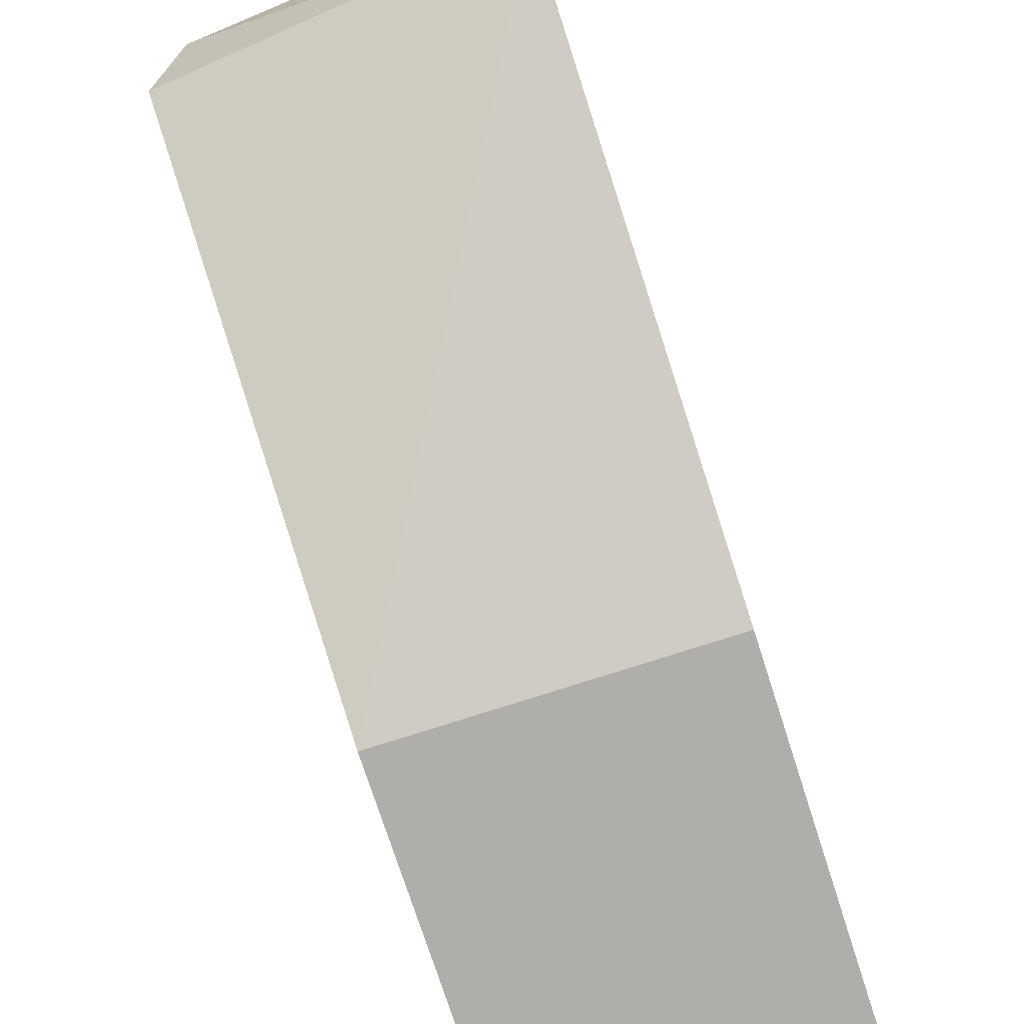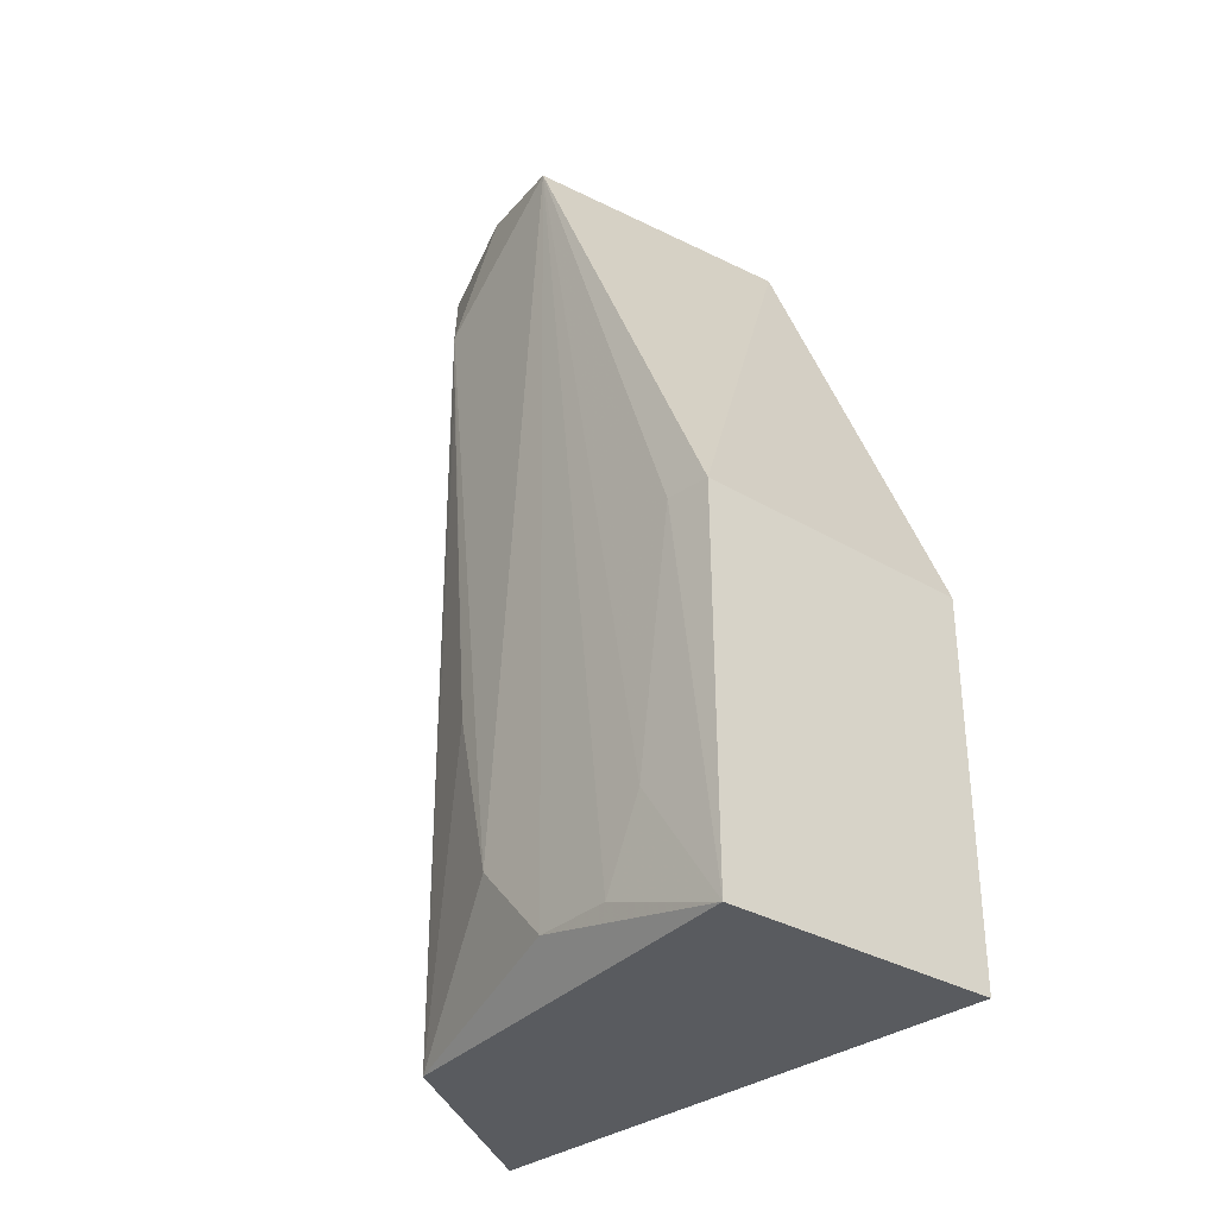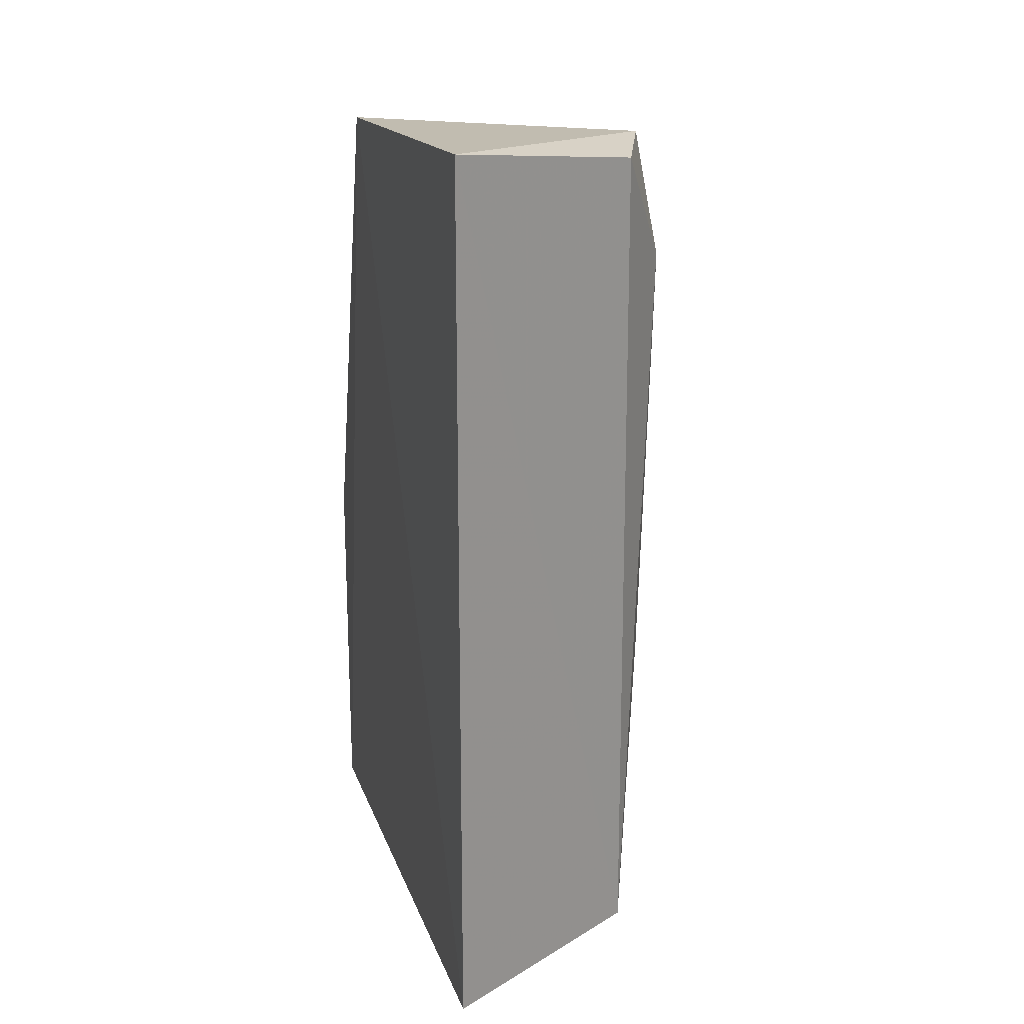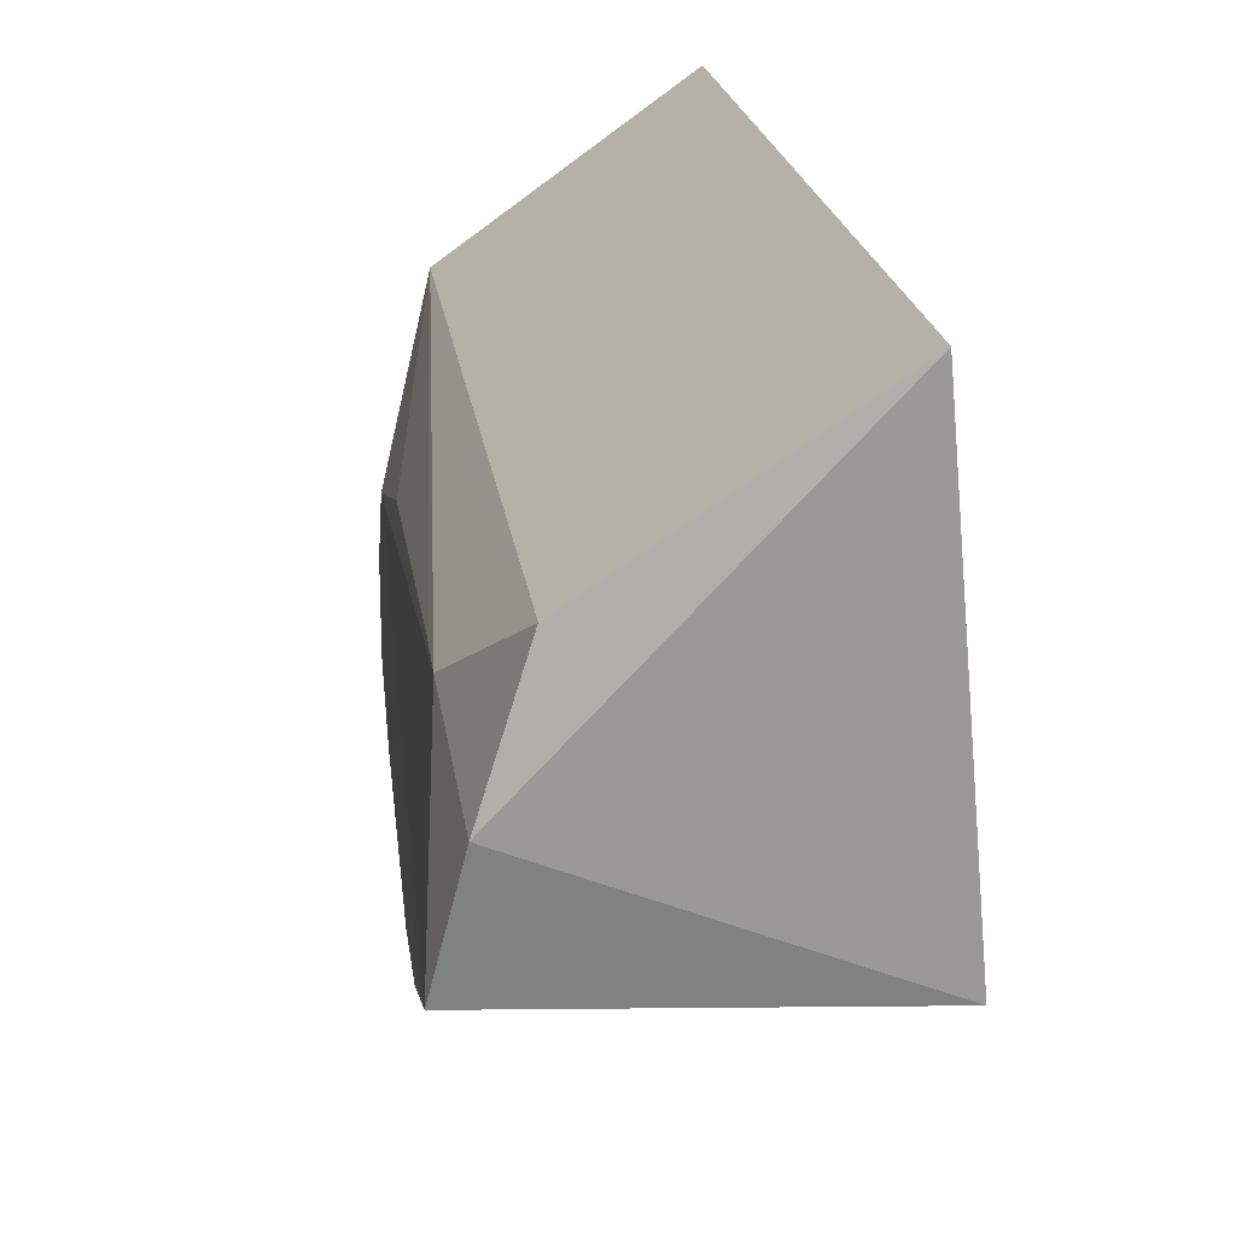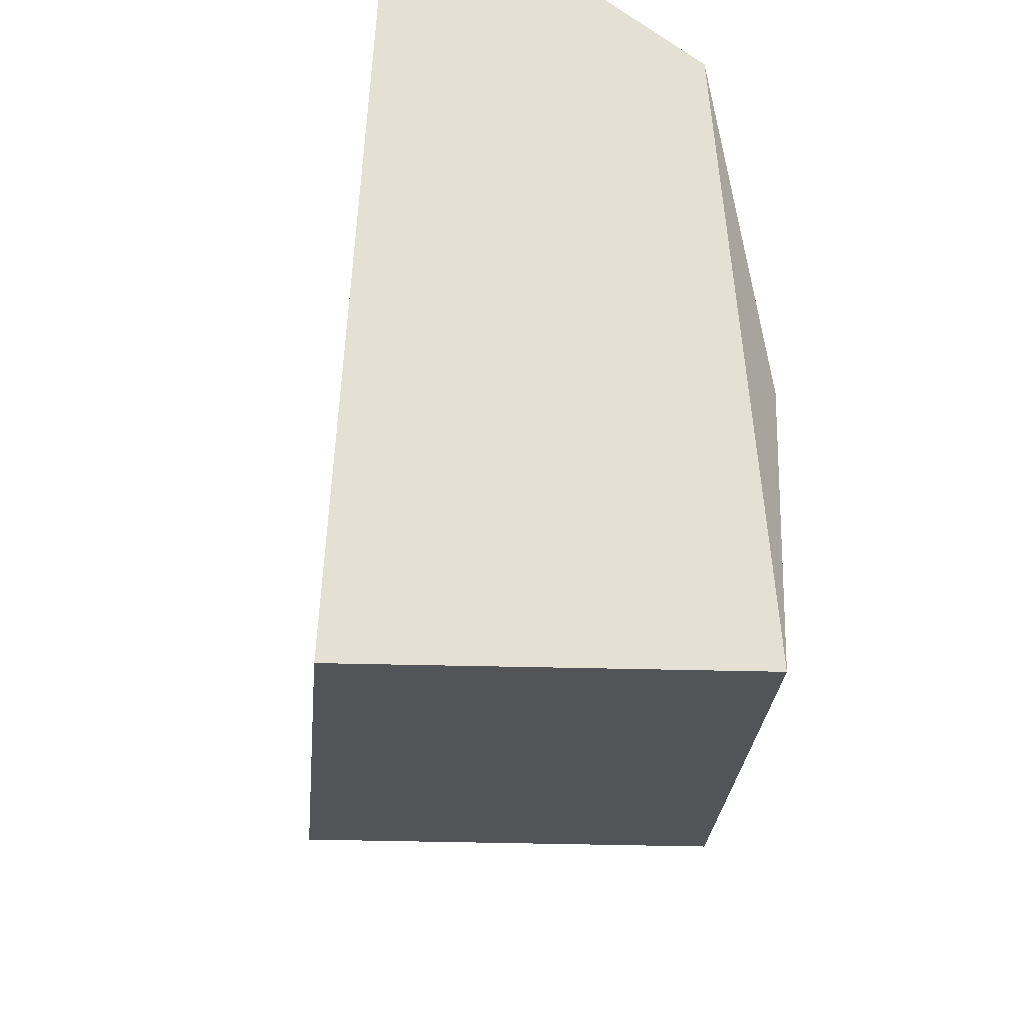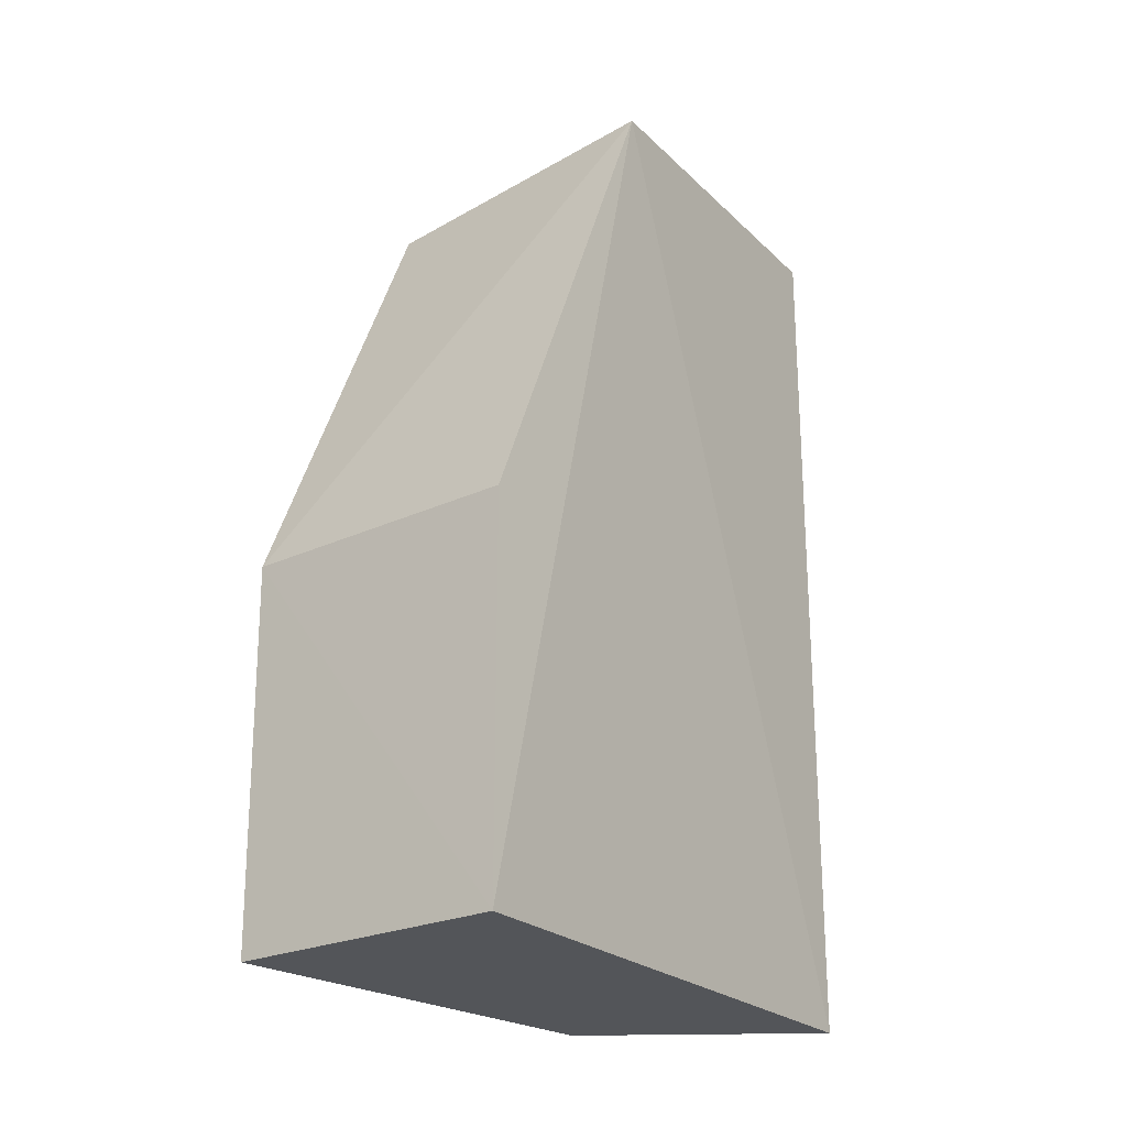
<metadata>
{"format":"obj","ext":"obj","renderer":"f3d","projection":"perspective","resolution":1024,"background":"white","views":[{"elev":-77.9,"azim":17.8,"up":"+Y"},{"elev":-32.4,"azim":-39.6,"up":"+Z"},{"elev":19.3,"azim":167.5,"up":"+Z"},{"elev":18.9,"azim":-6.6,"up":"+Y"},{"elev":-23.0,"azim":175.6,"up":"+Y"},{"elev":-24.1,"azim":37.4,"up":"+Z"}]}
</metadata>
<code>
v -0.01887 0.02559 0.1025
v -0.01664 0.002017 0.1016
v -0.01891 0.02535 0.04623
v -0.03214 0.0158 0.04617
v -0.03584 0.001948 0.09955
v -0.01664 -0.01118 0.04614
v -0.03432 0.008734 0.101
v -0.03454 -0.01103 0.04615
v -0.03189 0.01616 0.1005
v -0.03496 0.012 0.09339
v -0.03477 -0.0111 0.06989
v -0.03509 0.006853 0.05411
v -0.01664 -0.01118 0.06989
v -0.03509 -0.008308 0.06994
v -0.03484 0.009663 0.06462
v -0.03505 0.001968 0.04883
v -0.03492 0.01174 0.08858
v -0.03504 -0.003187 0.04882
v -0.03503 -0.005822 0.05409
f 1 2 3
f 1 3 4
f 6 3 2
f 6 4 3
f 7 5 2
f 7 2 1
f 8 4 6
f 9 7 1
f 9 1 4
f 10 5 7
f 10 9 4
f 10 7 9
f 11 8 6
f 11 2 5
f 12 5 10
f 13 11 6
f 13 6 2
f 13 2 11
f 14 11 5
f 14 8 11
f 15 12 10
f 15 4 12
f 16 12 4
f 16 4 8
f 16 5 12
f 17 15 10
f 17 10 4
f 17 4 15
f 18 16 8
f 18 5 16
f 19 18 8
f 19 8 14
f 19 14 5
f 19 5 18

</code>
